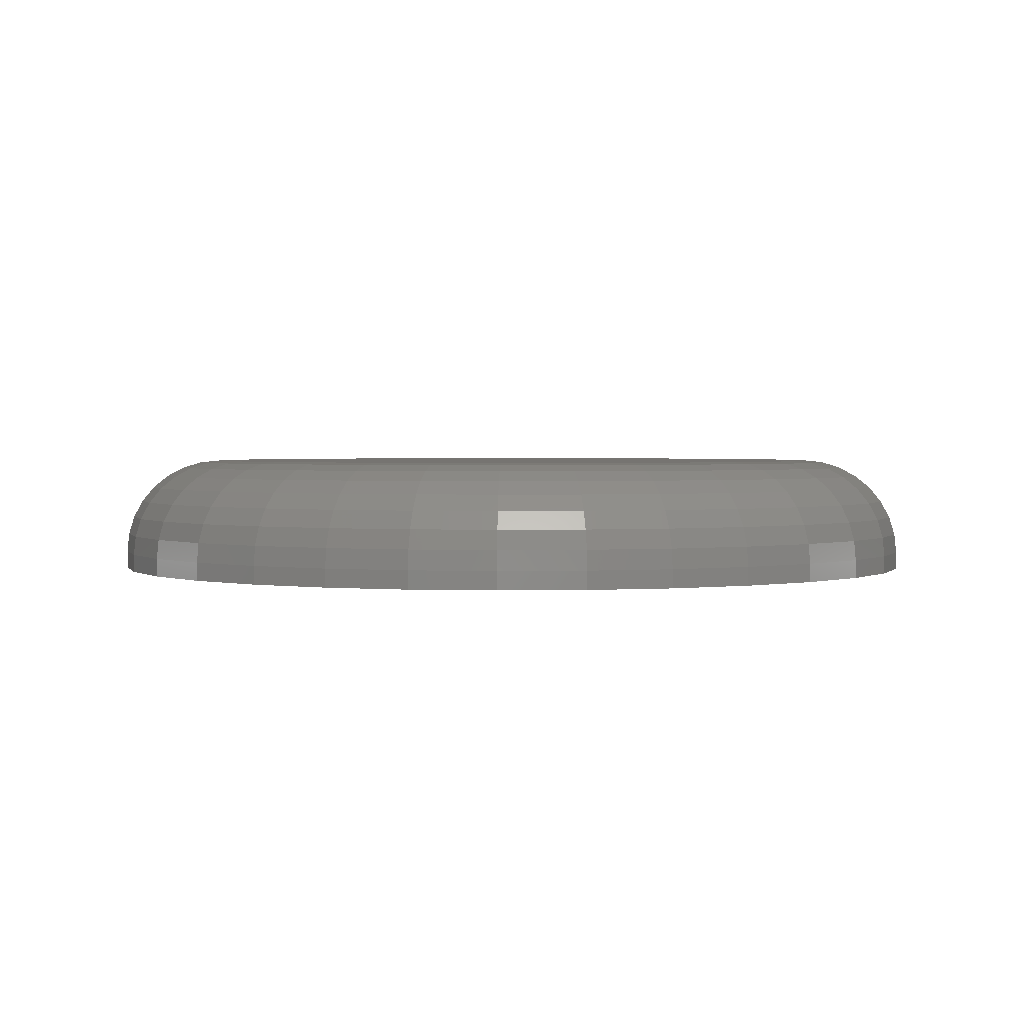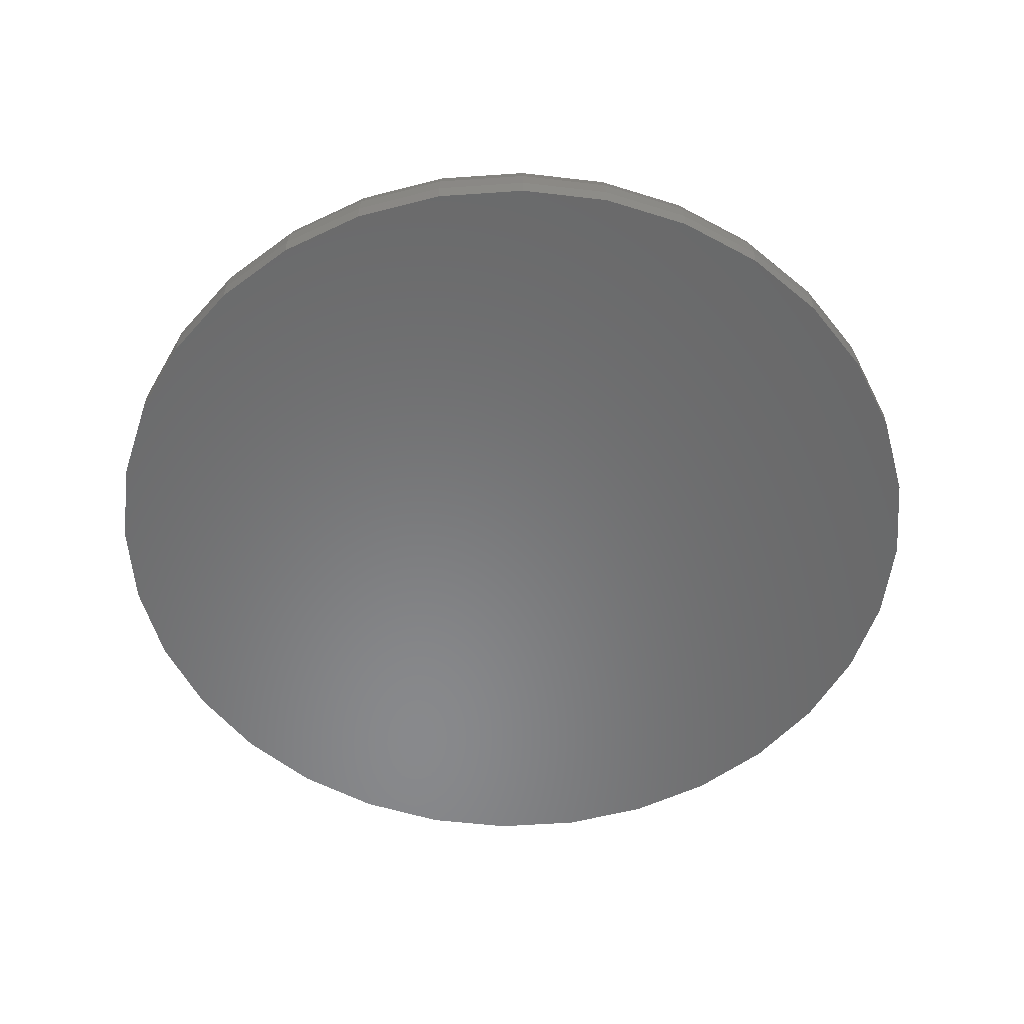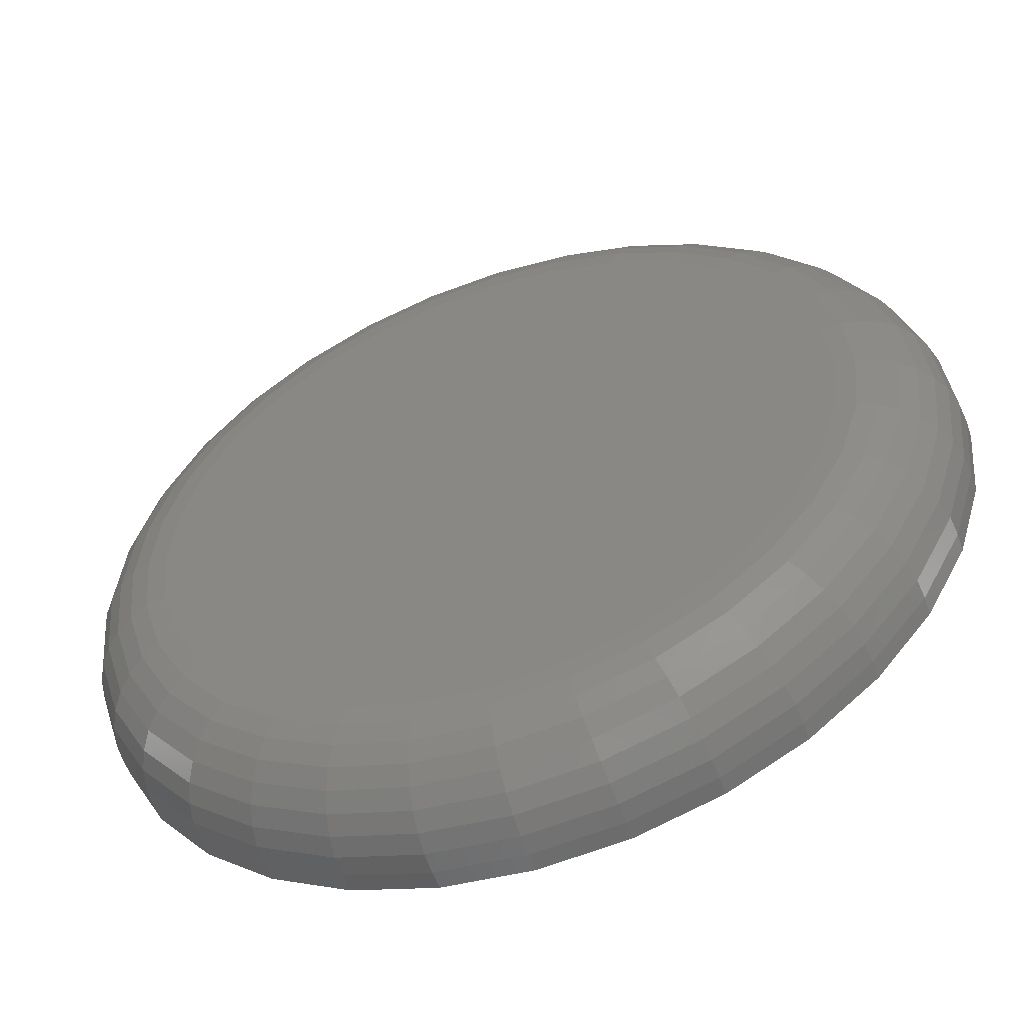
<metadata>
{"format":"stl","ext":"stl","renderer":"f3d","projection":"perspective","resolution":1024,"background":"white","views":[{"elev":1.9,"azim":-9.4,"up":"+Z"},{"elev":-55.3,"azim":-102.7,"up":"+Z"},{"elev":-54.8,"azim":19.2,"up":"+Y"}]}
</metadata>
<code>
# stl→obj: 320 verts, 636 faces
v -0.1034 0.5593 0.2031
v 0.1191 0.5593 0.2031
v 0.007895 0.5702 0.2031
v 0.2261 0.5268 0.2031
v -0.2103 0.5268 0.2031
v 0.3247 0.4741 0.2031
v -0.3089 0.4741 0.2031
v 0.4111 0.4032 0.2031
v -0.3953 0.4032 0.2031
v 0.482 0.3168 0.2031
v -0.4662 0.3168 0.2031
v 0.5347 0.2182 0.2031
v -0.5189 0.2182 0.2031
v 0.5672 0.1112 0.2031
v -0.5514 0.1112 0.2031
v 0.5781 3.792e-16 0.2031
v -0.5623 -1.71e-16 0.2031
v 0.5672 -0.1112 0.2031
v -0.5514 -0.1112 0.2031
v 0.5347 -0.2182 0.2031
v -0.5189 -0.2182 0.2031
v 0.482 -0.3168 0.2031
v -0.4662 -0.3168 0.2031
v 0.4111 -0.4032 0.2031
v -0.3953 -0.4032 0.2031
v 0.3247 -0.4741 0.2031
v -0.3089 -0.4741 0.2031
v 0.2261 -0.5268 0.2031
v -0.2103 -0.5268 0.2031
v 0.1191 -0.5593 0.2031
v -0.1034 -0.5593 0.2031
v 0.007895 -0.5702 0.2031
v 0.75 0 0
v 0.75 -8.409e-16 0.03125
v 0.7357 -0.1448 0
v 0.7357 -0.1448 0.03125
v 0.6935 -0.284 0
v 0.6935 -0.284 0.03125
v 0.6249 -0.4123 0
v 0.6249 -0.4123 0.03125
v 0.5326 -0.5247 0
v 0.5326 -0.5247 0.03125
v 0.4202 -0.617 0
v 0.4202 -0.617 0.03125
v 0.2919 -0.6856 0
v 0.2919 -0.6856 0.03125
v 0.1527 -0.7278 0
v 0.1527 -0.7278 0.03125
v 0.007895 -0.7421 0
v 0.007895 -0.7421 0.03125
v -0.1369 -0.7278 0
v -0.1369 -0.7278 0.03125
v -0.2761 -0.6856 0
v -0.2761 -0.6856 0.03125
v -0.4044 -0.617 0
v -0.4044 -0.617 0.03125
v -0.5169 -0.5247 0
v -0.5169 -0.5247 0.03125
v -0.6091 -0.4123 0
v -0.6091 -0.4123 0.03125
v -0.6777 -0.284 0
v -0.6777 -0.284 0.03125
v -0.72 -0.1448 0
v -0.72 -0.1448 0.03125
v -0.7342 9.088e-17 0
v -0.7342 9.088e-17 0.03125
v -0.72 0.1448 0
v -0.72 0.1448 0.03125
v -0.6777 0.284 0
v -0.6777 0.284 0.03125
v -0.6091 0.4123 0
v -0.6091 0.4123 0.03125
v -0.5169 0.5247 0
v -0.5169 0.5247 0.03125
v -0.4044 0.617 0
v -0.4044 0.617 0.03125
v -0.2761 0.6856 0
v -0.2761 0.6856 0.03125
v -0.1369 0.7278 0
v -0.1369 0.7278 0.03125
v 0.007895 0.7421 0
v 0.007895 0.7421 0.03125
v 0.1527 0.7278 0
v 0.1527 0.7278 0.03125
v 0.2919 0.6856 0
v 0.2919 0.6856 0.03125
v 0.4202 0.617 0
v 0.4202 0.617 0.03125
v 0.5326 0.5247 0
v 0.5326 0.5247 0.03125
v 0.6249 0.4123 0
v 0.6249 0.4123 0.03125
v 0.6935 0.284 0
v 0.6935 0.284 0.03125
v 0.7357 0.1448 0
v 0.7357 0.1448 0.03125
v -0.5959 2.22e-16 0.1998
v -0.5843 0.1178 0.1998
v -0.6281 2.22e-16 0.19
v -0.6159 0.1241 0.19
v -0.6578 1.665e-16 0.1742
v -0.645 0.1299 0.1742
v -0.6839 1.665e-16 0.1528
v -0.6706 0.135 0.1528
v -0.7052 2.22e-16 0.1267
v -0.6915 0.1391 0.1267
v -0.7211 2.22e-16 0.09702
v -0.7071 0.1422 0.09702
v -0.7309 1.665e-16 0.06478
v -0.7167 0.1441 0.06478
v 0.6001 0.1178 0.1998
v 0.6117 -5.551e-16 0.1998
v 0.6317 0.1241 0.19
v 0.6439 -6.661e-16 0.19
v 0.6608 0.1299 0.1742
v 0.6736 -7.216e-16 0.1742
v 0.6864 0.135 0.1528
v 0.6997 -6.661e-16 0.1528
v 0.7073 0.1391 0.1267
v 0.721 -7.216e-16 0.1267
v 0.7229 0.1422 0.09702
v 0.7369 -8.327e-16 0.09702
v 0.7325 0.1441 0.06478
v 0.7467 -7.772e-16 0.06478
v 0.5657 0.231 0.1998
v 0.5955 0.2434 0.19
v 0.6229 0.2548 0.1742
v 0.647 0.2647 0.1528
v 0.6667 0.2729 0.1267
v 0.6814 0.279 0.09702
v 0.6905 0.2827 0.06478
v 0.5099 0.3354 0.1998
v 0.5367 0.3533 0.19
v 0.5614 0.3699 0.1742
v 0.5831 0.3843 0.1528
v 0.6008 0.3962 0.1267
v 0.6141 0.405 0.09702
v 0.6222 0.4105 0.06478
v 0.4348 0.4269 0.1998
v 0.4576 0.4497 0.19
v 0.4786 0.4707 0.1742
v 0.497 0.4892 0.1528
v 0.5122 0.5043 0.1267
v 0.5234 0.5155 0.09702
v 0.5303 0.5224 0.06478
v 0.3433 0.502 0.1998
v 0.3612 0.5288 0.19
v 0.3777 0.5535 0.1742
v 0.3922 0.5752 0.1528
v 0.4041 0.593 0.1267
v 0.4129 0.6062 0.09702
v 0.4184 0.6143 0.06478
v 0.2389 0.5578 0.1998
v 0.2513 0.5876 0.19
v 0.2627 0.615 0.1742
v 0.2726 0.6391 0.1528
v 0.2808 0.6589 0.1267
v 0.2869 0.6735 0.09702
v 0.2906 0.6826 0.06478
v 0.1257 0.5922 0.1998
v 0.132 0.6238 0.19
v 0.1378 0.6529 0.1742
v 0.1429 0.6785 0.1528
v 0.147 0.6994 0.1267
v 0.1501 0.715 0.09702
v 0.152 0.7246 0.06478
v 0.007895 0.6038 0.1998
v 0.007895 0.636 0.19
v 0.007895 0.6657 0.1742
v 0.007895 0.6918 0.1528
v 0.007895 0.7131 0.1267
v 0.007895 0.729 0.09702
v 0.007895 0.7388 0.06478
v -0.1099 0.5922 0.1998
v -0.1162 0.6238 0.19
v -0.122 0.6529 0.1742
v -0.1271 0.6785 0.1528
v -0.1312 0.6994 0.1267
v -0.1343 0.715 0.09702
v -0.1362 0.7246 0.06478
v -0.2232 0.5578 0.1998
v -0.2355 0.5876 0.19
v -0.2469 0.615 0.1742
v -0.2568 0.6391 0.1528
v -0.265 0.6589 0.1267
v -0.2711 0.6735 0.09702
v -0.2748 0.6826 0.06478
v -0.3275 0.502 0.1998
v -0.3455 0.5288 0.19
v -0.362 0.5535 0.1742
v -0.3764 0.5752 0.1528
v -0.3883 0.593 0.1267
v -0.3971 0.6062 0.09702
v -0.4026 0.6143 0.06478
v -0.419 0.4269 0.1998
v -0.4418 0.4497 0.19
v -0.4628 0.4707 0.1742
v -0.4813 0.4892 0.1528
v -0.4964 0.5043 0.1267
v -0.5076 0.5155 0.09702
v -0.5145 0.5224 0.06478
v -0.4941 0.3354 0.1998
v -0.5209 0.3533 0.19
v -0.5456 0.3699 0.1742
v -0.5673 0.3843 0.1528
v -0.5851 0.3962 0.1267
v -0.5983 0.405 0.09702
v -0.6064 0.4105 0.06478
v -0.5499 0.231 0.1998
v -0.5797 0.2434 0.19
v -0.6071 0.2548 0.1742
v -0.6312 0.2647 0.1528
v -0.651 0.2729 0.1267
v -0.6656 0.279 0.09702
v -0.6747 0.2827 0.06478
v 0.6001 -0.1178 0.1998
v 0.6317 -0.1241 0.19
v 0.6608 -0.1299 0.1742
v 0.6864 -0.135 0.1528
v 0.7073 -0.1391 0.1267
v 0.7229 -0.1422 0.09702
v 0.7325 -0.1441 0.06478
v -0.5843 -0.1178 0.1998
v -0.6159 -0.1241 0.19
v -0.645 -0.1299 0.1742
v -0.6706 -0.135 0.1528
v -0.6915 -0.1391 0.1267
v -0.7071 -0.1422 0.09702
v -0.7167 -0.1441 0.06478
v -0.5499 -0.231 0.1998
v -0.5797 -0.2434 0.19
v -0.6071 -0.2548 0.1742
v -0.6312 -0.2647 0.1528
v -0.651 -0.2729 0.1267
v -0.6656 -0.279 0.09702
v -0.6747 -0.2827 0.06478
v -0.4941 -0.3354 0.1998
v -0.5209 -0.3533 0.19
v -0.5456 -0.3699 0.1742
v -0.5673 -0.3843 0.1528
v -0.5851 -0.3962 0.1267
v -0.5983 -0.405 0.09702
v -0.6064 -0.4105 0.06478
v -0.419 -0.4269 0.1998
v -0.4418 -0.4497 0.19
v -0.4628 -0.4707 0.1742
v -0.4813 -0.4892 0.1528
v -0.4964 -0.5043 0.1267
v -0.5076 -0.5155 0.09702
v -0.5145 -0.5224 0.06478
v -0.3275 -0.502 0.1998
v -0.3455 -0.5288 0.19
v -0.362 -0.5535 0.1742
v -0.3764 -0.5752 0.1528
v -0.3883 -0.593 0.1267
v -0.3971 -0.6062 0.09702
v -0.4026 -0.6143 0.06478
v -0.2232 -0.5578 0.1998
v -0.2355 -0.5876 0.19
v -0.2469 -0.615 0.1742
v -0.2568 -0.6391 0.1528
v -0.265 -0.6589 0.1267
v -0.2711 -0.6735 0.09702
v -0.2748 -0.6826 0.06478
v -0.1099 -0.5922 0.1998
v -0.1162 -0.6238 0.19
v -0.122 -0.6529 0.1742
v -0.1271 -0.6785 0.1528
v -0.1312 -0.6994 0.1267
v -0.1343 -0.715 0.09702
v -0.1362 -0.7246 0.06478
v 0.007895 -0.6038 0.1998
v 0.007895 -0.636 0.19
v 0.007895 -0.6657 0.1742
v 0.007895 -0.6918 0.1528
v 0.007895 -0.7131 0.1267
v 0.007895 -0.729 0.09702
v 0.007895 -0.7388 0.06478
v 0.1257 -0.5922 0.1998
v 0.132 -0.6238 0.19
v 0.1378 -0.6529 0.1742
v 0.1429 -0.6785 0.1528
v 0.147 -0.6994 0.1267
v 0.1501 -0.715 0.09702
v 0.152 -0.7246 0.06478
v 0.2389 -0.5578 0.1998
v 0.2513 -0.5876 0.19
v 0.2627 -0.615 0.1742
v 0.2726 -0.6391 0.1528
v 0.2808 -0.6589 0.1267
v 0.2869 -0.6735 0.09702
v 0.2906 -0.6826 0.06478
v 0.3433 -0.502 0.1998
v 0.3612 -0.5288 0.19
v 0.3777 -0.5535 0.1742
v 0.3922 -0.5752 0.1528
v 0.4041 -0.593 0.1267
v 0.4129 -0.6062 0.09702
v 0.4184 -0.6143 0.06478
v 0.4348 -0.4269 0.1998
v 0.4576 -0.4497 0.19
v 0.4786 -0.4707 0.1742
v 0.497 -0.4892 0.1528
v 0.5122 -0.5043 0.1267
v 0.5234 -0.5155 0.09702
v 0.5303 -0.5224 0.06478
v 0.5099 -0.3354 0.1998
v 0.5367 -0.3533 0.19
v 0.5614 -0.3699 0.1742
v 0.5831 -0.3843 0.1528
v 0.6008 -0.3962 0.1267
v 0.6141 -0.405 0.09702
v 0.6222 -0.4105 0.06478
v 0.5657 -0.231 0.1998
v 0.5955 -0.2434 0.19
v 0.6229 -0.2548 0.1742
v 0.647 -0.2647 0.1528
v 0.6667 -0.2729 0.1267
v 0.6814 -0.279 0.09702
v 0.6905 -0.2827 0.06478
f 1 2 3
f 2 1 4
f 4 1 5
f 4 5 6
f 6 5 7
f 6 7 8
f 8 7 9
f 8 9 10
f 10 9 11
f 10 11 12
f 12 11 13
f 12 13 14
f 14 13 15
f 14 15 16
f 16 15 17
f 16 17 18
f 18 17 19
f 18 19 20
f 20 19 21
f 20 21 22
f 22 21 23
f 22 23 24
f 24 23 25
f 24 25 26
f 26 25 27
f 26 27 28
f 28 27 29
f 28 29 30
f 30 29 31
f 30 31 32
f 33 34 35
f 35 34 36
f 35 36 37
f 37 36 38
f 37 38 39
f 39 38 40
f 39 40 41
f 41 40 42
f 41 42 43
f 43 42 44
f 43 44 45
f 45 44 46
f 45 46 47
f 47 46 48
f 47 48 49
f 49 48 50
f 49 50 51
f 51 50 52
f 51 52 53
f 53 52 54
f 53 54 55
f 55 54 56
f 55 56 57
f 57 56 58
f 57 58 59
f 59 58 60
f 59 60 61
f 61 60 62
f 61 62 63
f 63 62 64
f 63 64 65
f 65 64 66
f 65 66 67
f 67 66 68
f 67 68 69
f 69 68 70
f 69 70 71
f 71 70 72
f 71 72 73
f 73 72 74
f 73 74 75
f 75 74 76
f 75 76 77
f 77 76 78
f 77 78 79
f 79 78 80
f 79 80 81
f 81 80 82
f 81 82 83
f 83 82 84
f 83 84 85
f 85 84 86
f 85 86 87
f 87 86 88
f 87 88 89
f 89 88 90
f 89 90 91
f 91 90 92
f 91 92 93
f 93 92 94
f 93 94 95
f 95 94 96
f 95 96 33
f 33 96 34
f 17 15 97
f 97 15 98
f 97 98 99
f 99 98 100
f 99 100 101
f 101 100 102
f 101 102 103
f 103 102 104
f 103 104 105
f 105 104 106
f 105 106 107
f 107 106 108
f 107 108 109
f 109 108 110
f 109 110 66
f 66 110 68
f 14 16 111
f 111 16 112
f 111 112 113
f 113 112 114
f 113 114 115
f 115 114 116
f 115 116 117
f 117 116 118
f 117 118 119
f 119 118 120
f 119 120 121
f 121 120 122
f 121 122 123
f 123 122 124
f 123 124 96
f 96 124 34
f 12 14 125
f 125 14 111
f 125 111 126
f 126 111 113
f 126 113 127
f 127 113 115
f 127 115 128
f 128 115 117
f 128 117 129
f 129 117 119
f 129 119 130
f 130 119 121
f 130 121 131
f 131 121 123
f 131 123 94
f 94 123 96
f 10 12 132
f 132 12 125
f 132 125 133
f 133 125 126
f 133 126 134
f 134 126 127
f 134 127 135
f 135 127 128
f 135 128 136
f 136 128 129
f 136 129 137
f 137 129 130
f 137 130 138
f 138 130 131
f 138 131 92
f 92 131 94
f 8 10 139
f 139 10 132
f 139 132 140
f 140 132 133
f 140 133 141
f 141 133 134
f 141 134 142
f 142 134 135
f 142 135 143
f 143 135 136
f 143 136 144
f 144 136 137
f 144 137 145
f 145 137 138
f 145 138 90
f 90 138 92
f 6 8 146
f 146 8 139
f 146 139 147
f 147 139 140
f 147 140 148
f 148 140 141
f 148 141 149
f 149 141 142
f 149 142 150
f 150 142 143
f 150 143 151
f 151 143 144
f 151 144 152
f 152 144 145
f 152 145 88
f 88 145 90
f 4 6 153
f 153 6 146
f 153 146 154
f 154 146 147
f 154 147 155
f 155 147 148
f 155 148 156
f 156 148 149
f 156 149 157
f 157 149 150
f 157 150 158
f 158 150 151
f 158 151 159
f 159 151 152
f 159 152 86
f 86 152 88
f 2 4 160
f 160 4 153
f 160 153 161
f 161 153 154
f 161 154 162
f 162 154 155
f 162 155 163
f 163 155 156
f 163 156 164
f 164 156 157
f 164 157 165
f 165 157 158
f 165 158 166
f 166 158 159
f 166 159 84
f 84 159 86
f 3 2 167
f 167 2 160
f 167 160 168
f 168 160 161
f 168 161 169
f 169 161 162
f 169 162 170
f 170 162 163
f 170 163 171
f 171 163 164
f 171 164 172
f 172 164 165
f 172 165 173
f 173 165 166
f 173 166 82
f 82 166 84
f 1 3 174
f 174 3 167
f 174 167 175
f 175 167 168
f 175 168 176
f 176 168 169
f 176 169 177
f 177 169 170
f 177 170 178
f 178 170 171
f 178 171 179
f 179 171 172
f 179 172 180
f 180 172 173
f 180 173 80
f 80 173 82
f 5 1 181
f 181 1 174
f 181 174 182
f 182 174 175
f 182 175 183
f 183 175 176
f 183 176 184
f 184 176 177
f 184 177 185
f 185 177 178
f 185 178 186
f 186 178 179
f 186 179 187
f 187 179 180
f 187 180 78
f 78 180 80
f 7 5 188
f 188 5 181
f 188 181 189
f 189 181 182
f 189 182 190
f 190 182 183
f 190 183 191
f 191 183 184
f 191 184 192
f 192 184 185
f 192 185 193
f 193 185 186
f 193 186 194
f 194 186 187
f 194 187 76
f 76 187 78
f 9 7 195
f 195 7 188
f 195 188 196
f 196 188 189
f 196 189 197
f 197 189 190
f 197 190 198
f 198 190 191
f 198 191 199
f 199 191 192
f 199 192 200
f 200 192 193
f 200 193 201
f 201 193 194
f 201 194 74
f 74 194 76
f 11 9 202
f 202 9 195
f 202 195 203
f 203 195 196
f 203 196 204
f 204 196 197
f 204 197 205
f 205 197 198
f 205 198 206
f 206 198 199
f 206 199 207
f 207 199 200
f 207 200 208
f 208 200 201
f 208 201 72
f 72 201 74
f 13 11 209
f 209 11 202
f 209 202 210
f 210 202 203
f 210 203 211
f 211 203 204
f 211 204 212
f 212 204 205
f 212 205 213
f 213 205 206
f 213 206 214
f 214 206 207
f 214 207 215
f 215 207 208
f 215 208 70
f 70 208 72
f 15 13 98
f 98 13 209
f 98 209 100
f 100 209 210
f 100 210 102
f 102 210 211
f 102 211 104
f 104 211 212
f 104 212 106
f 106 212 213
f 106 213 108
f 108 213 214
f 108 214 110
f 110 214 215
f 110 215 68
f 68 215 70
f 16 18 112
f 112 18 216
f 112 216 114
f 114 216 217
f 114 217 116
f 116 217 218
f 116 218 118
f 118 218 219
f 118 219 120
f 120 219 220
f 120 220 122
f 122 220 221
f 122 221 124
f 124 221 222
f 124 222 34
f 34 222 36
f 19 17 223
f 223 17 97
f 223 97 224
f 224 97 99
f 224 99 225
f 225 99 101
f 225 101 226
f 226 101 103
f 226 103 227
f 227 103 105
f 227 105 228
f 228 105 107
f 228 107 229
f 229 107 109
f 229 109 64
f 64 109 66
f 21 19 230
f 230 19 223
f 230 223 231
f 231 223 224
f 231 224 232
f 232 224 225
f 232 225 233
f 233 225 226
f 233 226 234
f 234 226 227
f 234 227 235
f 235 227 228
f 235 228 236
f 236 228 229
f 236 229 62
f 62 229 64
f 23 21 237
f 237 21 230
f 237 230 238
f 238 230 231
f 238 231 239
f 239 231 232
f 239 232 240
f 240 232 233
f 240 233 241
f 241 233 234
f 241 234 242
f 242 234 235
f 242 235 243
f 243 235 236
f 243 236 60
f 60 236 62
f 25 23 244
f 244 23 237
f 244 237 245
f 245 237 238
f 245 238 246
f 246 238 239
f 246 239 247
f 247 239 240
f 247 240 248
f 248 240 241
f 248 241 249
f 249 241 242
f 249 242 250
f 250 242 243
f 250 243 58
f 58 243 60
f 27 25 251
f 251 25 244
f 251 244 252
f 252 244 245
f 252 245 253
f 253 245 246
f 253 246 254
f 254 246 247
f 254 247 255
f 255 247 248
f 255 248 256
f 256 248 249
f 256 249 257
f 257 249 250
f 257 250 56
f 56 250 58
f 29 27 258
f 258 27 251
f 258 251 259
f 259 251 252
f 259 252 260
f 260 252 253
f 260 253 261
f 261 253 254
f 261 254 262
f 262 254 255
f 262 255 263
f 263 255 256
f 263 256 264
f 264 256 257
f 264 257 54
f 54 257 56
f 31 29 265
f 265 29 258
f 265 258 266
f 266 258 259
f 266 259 267
f 267 259 260
f 267 260 268
f 268 260 261
f 268 261 269
f 269 261 262
f 269 262 270
f 270 262 263
f 270 263 271
f 271 263 264
f 271 264 52
f 52 264 54
f 32 31 272
f 272 31 265
f 272 265 273
f 273 265 266
f 273 266 274
f 274 266 267
f 274 267 275
f 275 267 268
f 275 268 276
f 276 268 269
f 276 269 277
f 277 269 270
f 277 270 278
f 278 270 271
f 278 271 50
f 50 271 52
f 30 32 279
f 279 32 272
f 279 272 280
f 280 272 273
f 280 273 281
f 281 273 274
f 281 274 282
f 282 274 275
f 282 275 283
f 283 275 276
f 283 276 284
f 284 276 277
f 284 277 285
f 285 277 278
f 285 278 48
f 48 278 50
f 28 30 286
f 286 30 279
f 286 279 287
f 287 279 280
f 287 280 288
f 288 280 281
f 288 281 289
f 289 281 282
f 289 282 290
f 290 282 283
f 290 283 291
f 291 283 284
f 291 284 292
f 292 284 285
f 292 285 46
f 46 285 48
f 26 28 293
f 293 28 286
f 293 286 294
f 294 286 287
f 294 287 295
f 295 287 288
f 295 288 296
f 296 288 289
f 296 289 297
f 297 289 290
f 297 290 298
f 298 290 291
f 298 291 299
f 299 291 292
f 299 292 44
f 44 292 46
f 24 26 300
f 300 26 293
f 300 293 301
f 301 293 294
f 301 294 302
f 302 294 295
f 302 295 303
f 303 295 296
f 303 296 304
f 304 296 297
f 304 297 305
f 305 297 298
f 305 298 306
f 306 298 299
f 306 299 42
f 42 299 44
f 22 24 307
f 307 24 300
f 307 300 308
f 308 300 301
f 308 301 309
f 309 301 302
f 309 302 310
f 310 302 303
f 310 303 311
f 311 303 304
f 311 304 312
f 312 304 305
f 312 305 313
f 313 305 306
f 313 306 40
f 40 306 42
f 20 22 314
f 314 22 307
f 314 307 315
f 315 307 308
f 315 308 316
f 316 308 309
f 316 309 317
f 317 309 310
f 317 310 318
f 318 310 311
f 318 311 319
f 319 311 312
f 319 312 320
f 320 312 313
f 320 313 38
f 38 313 40
f 18 20 216
f 216 20 314
f 216 314 217
f 217 314 315
f 217 315 218
f 218 315 316
f 218 316 219
f 219 316 317
f 219 317 220
f 220 317 318
f 220 318 221
f 221 318 319
f 221 319 222
f 222 319 320
f 222 320 36
f 36 320 38
f 81 83 79
f 49 51 47
f 47 51 53
f 47 53 45
f 45 53 55
f 45 55 43
f 43 55 57
f 43 57 41
f 41 57 59
f 41 59 39
f 39 59 61
f 39 61 37
f 37 61 63
f 37 63 35
f 35 63 65
f 35 65 33
f 33 65 67
f 33 67 95
f 95 67 69
f 95 69 93
f 93 69 71
f 93 71 91
f 91 71 73
f 91 73 89
f 89 73 75
f 89 75 87
f 87 75 77
f 87 77 85
f 85 77 79
f 85 79 83

</code>
